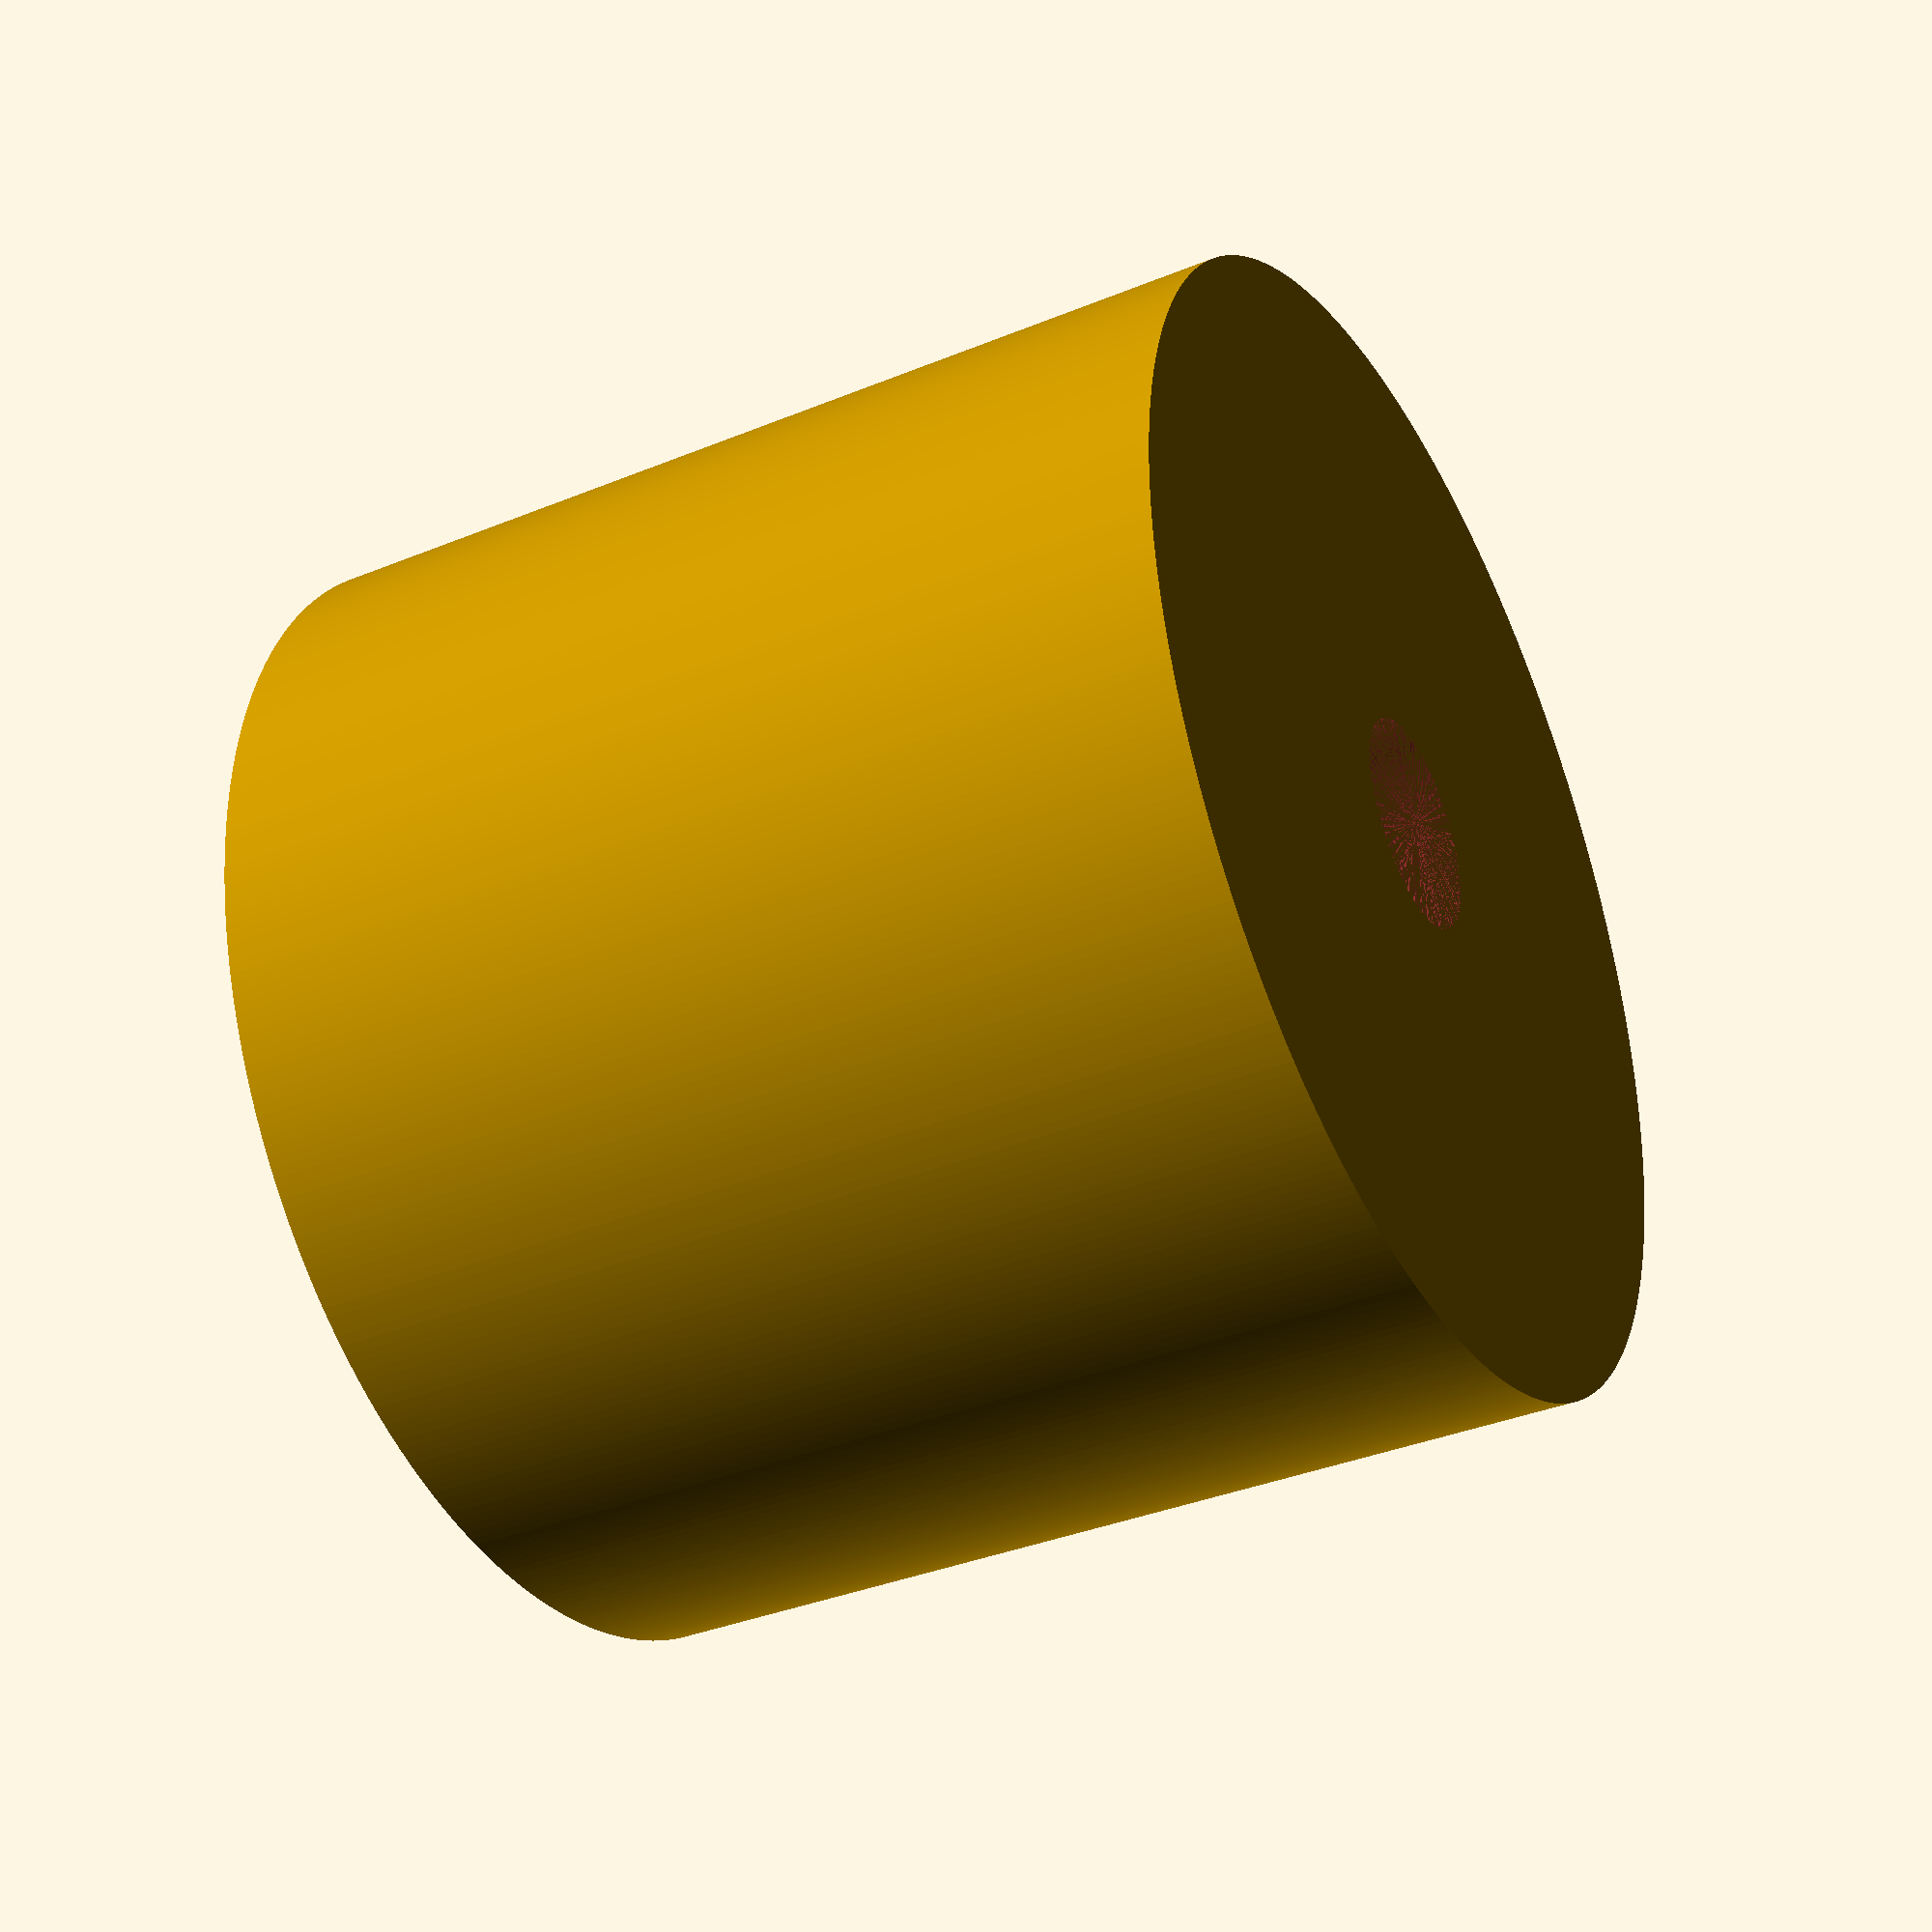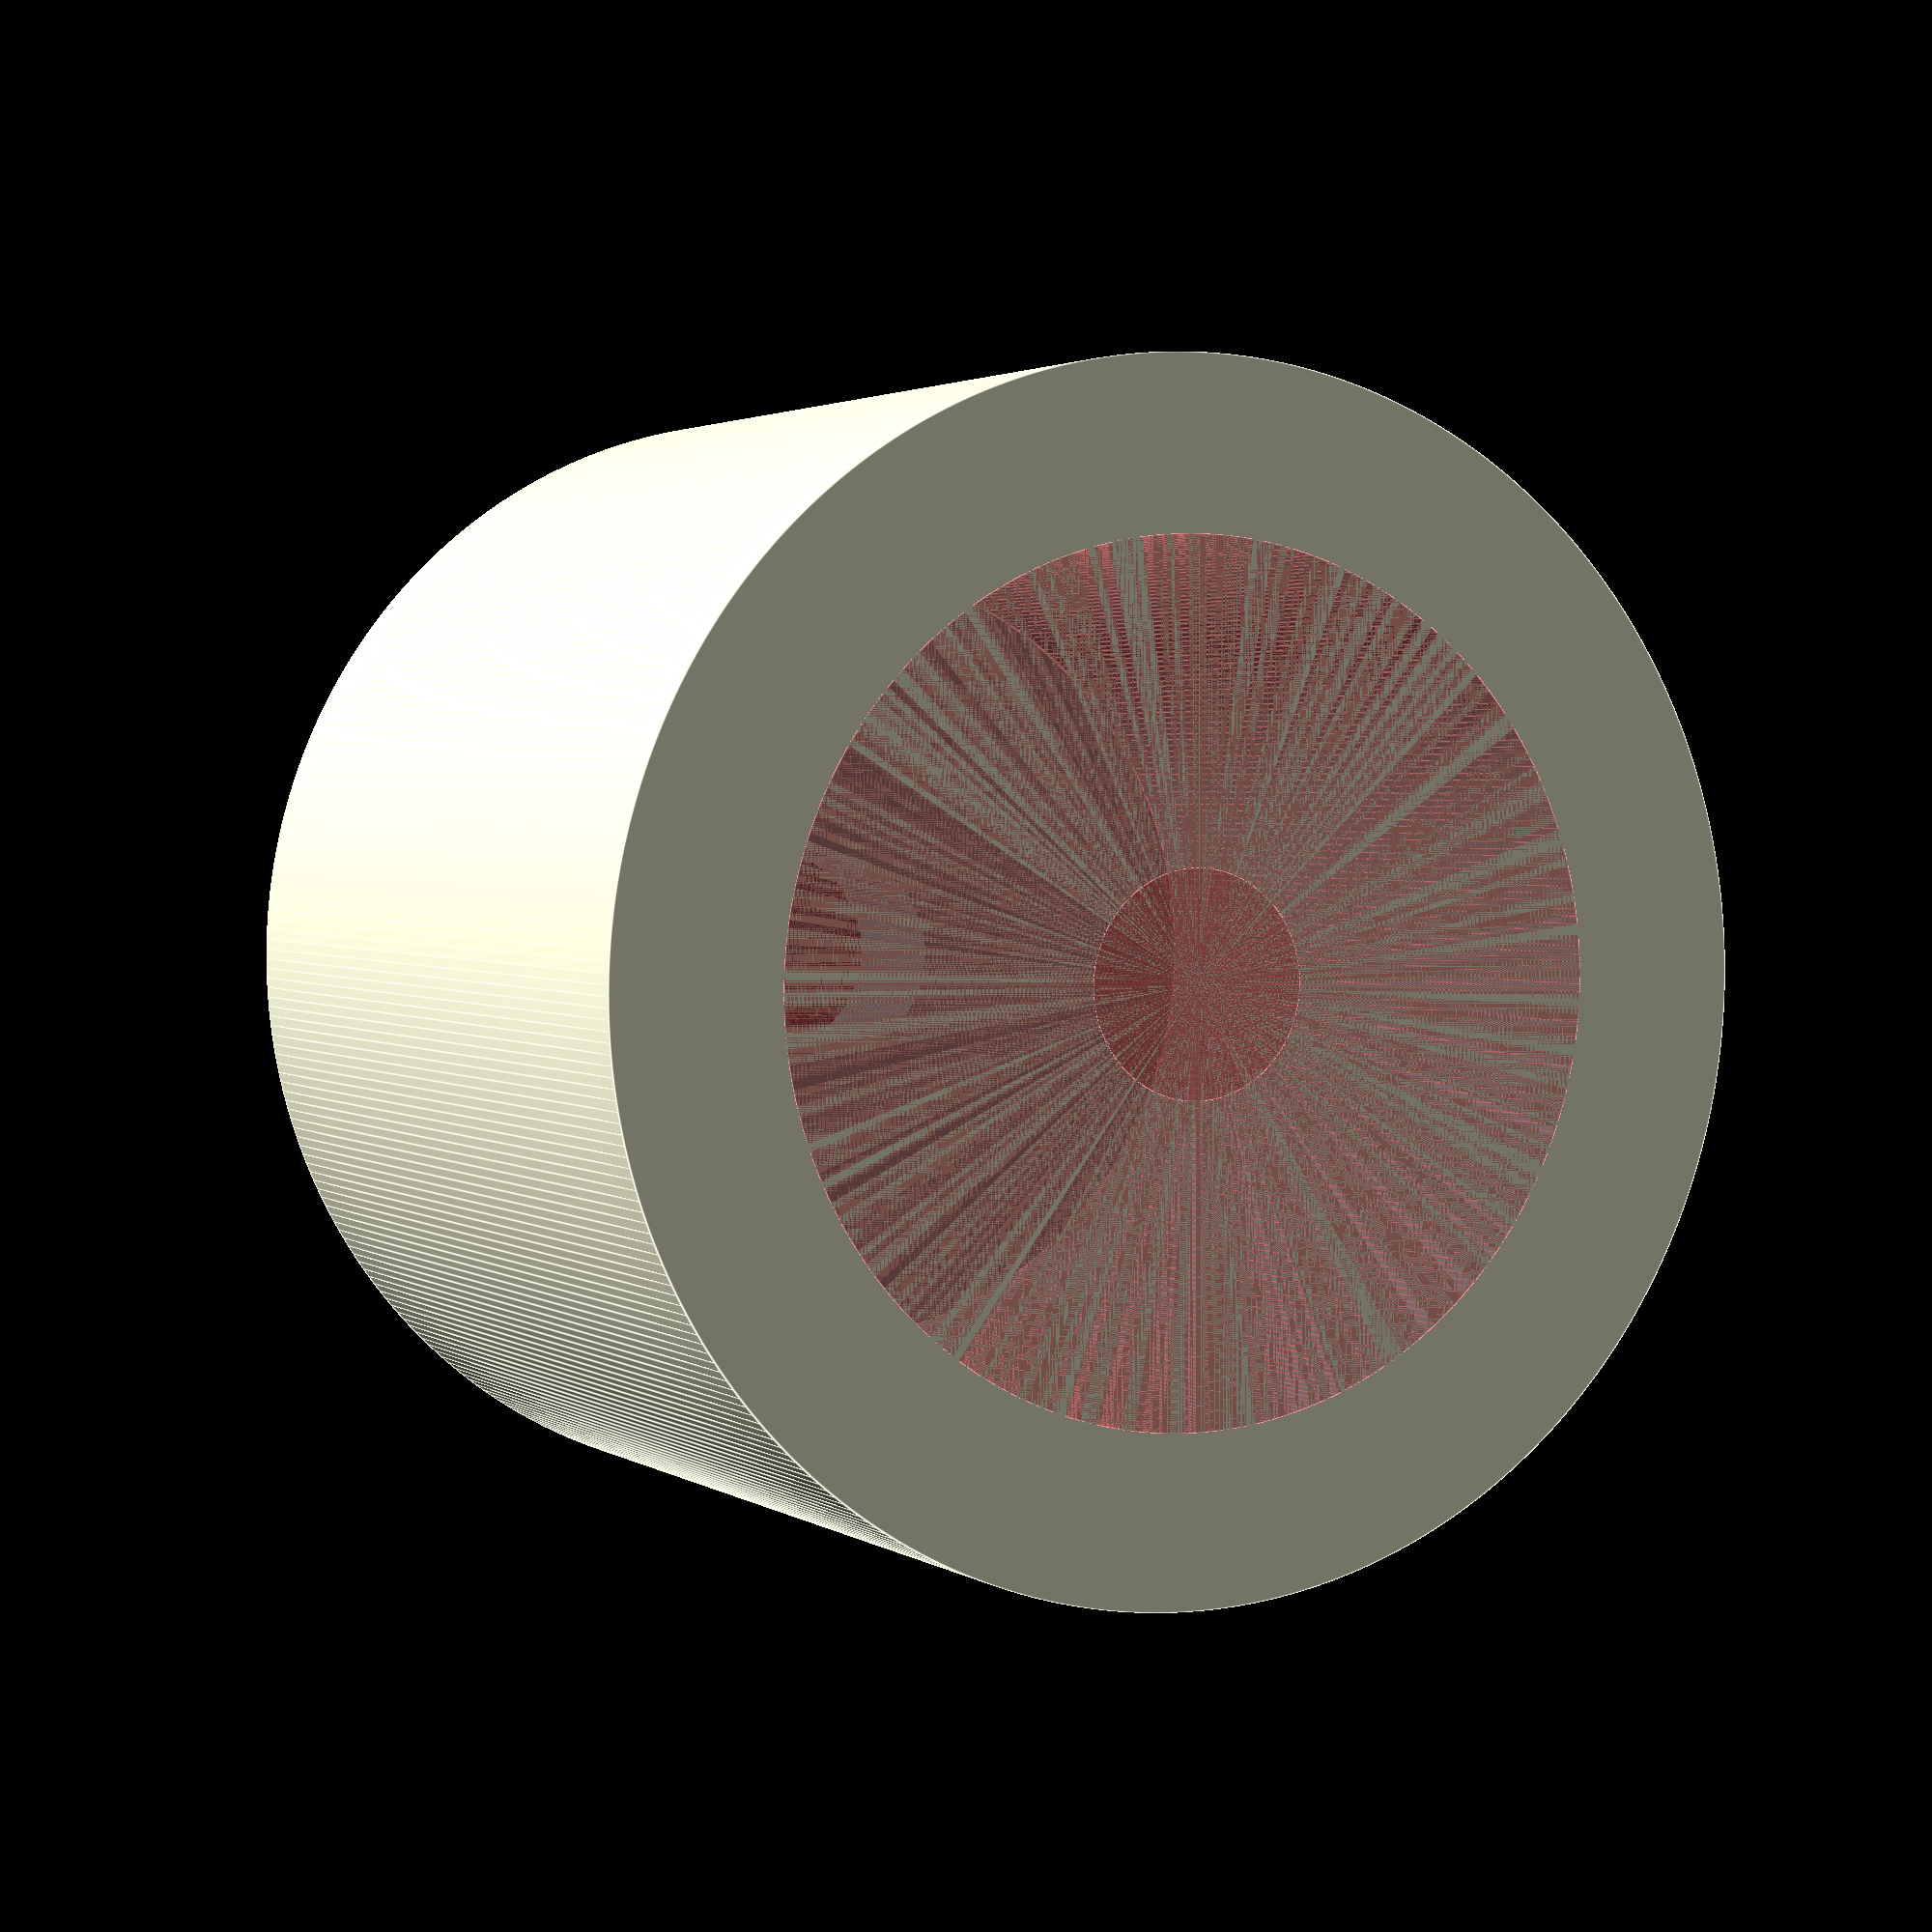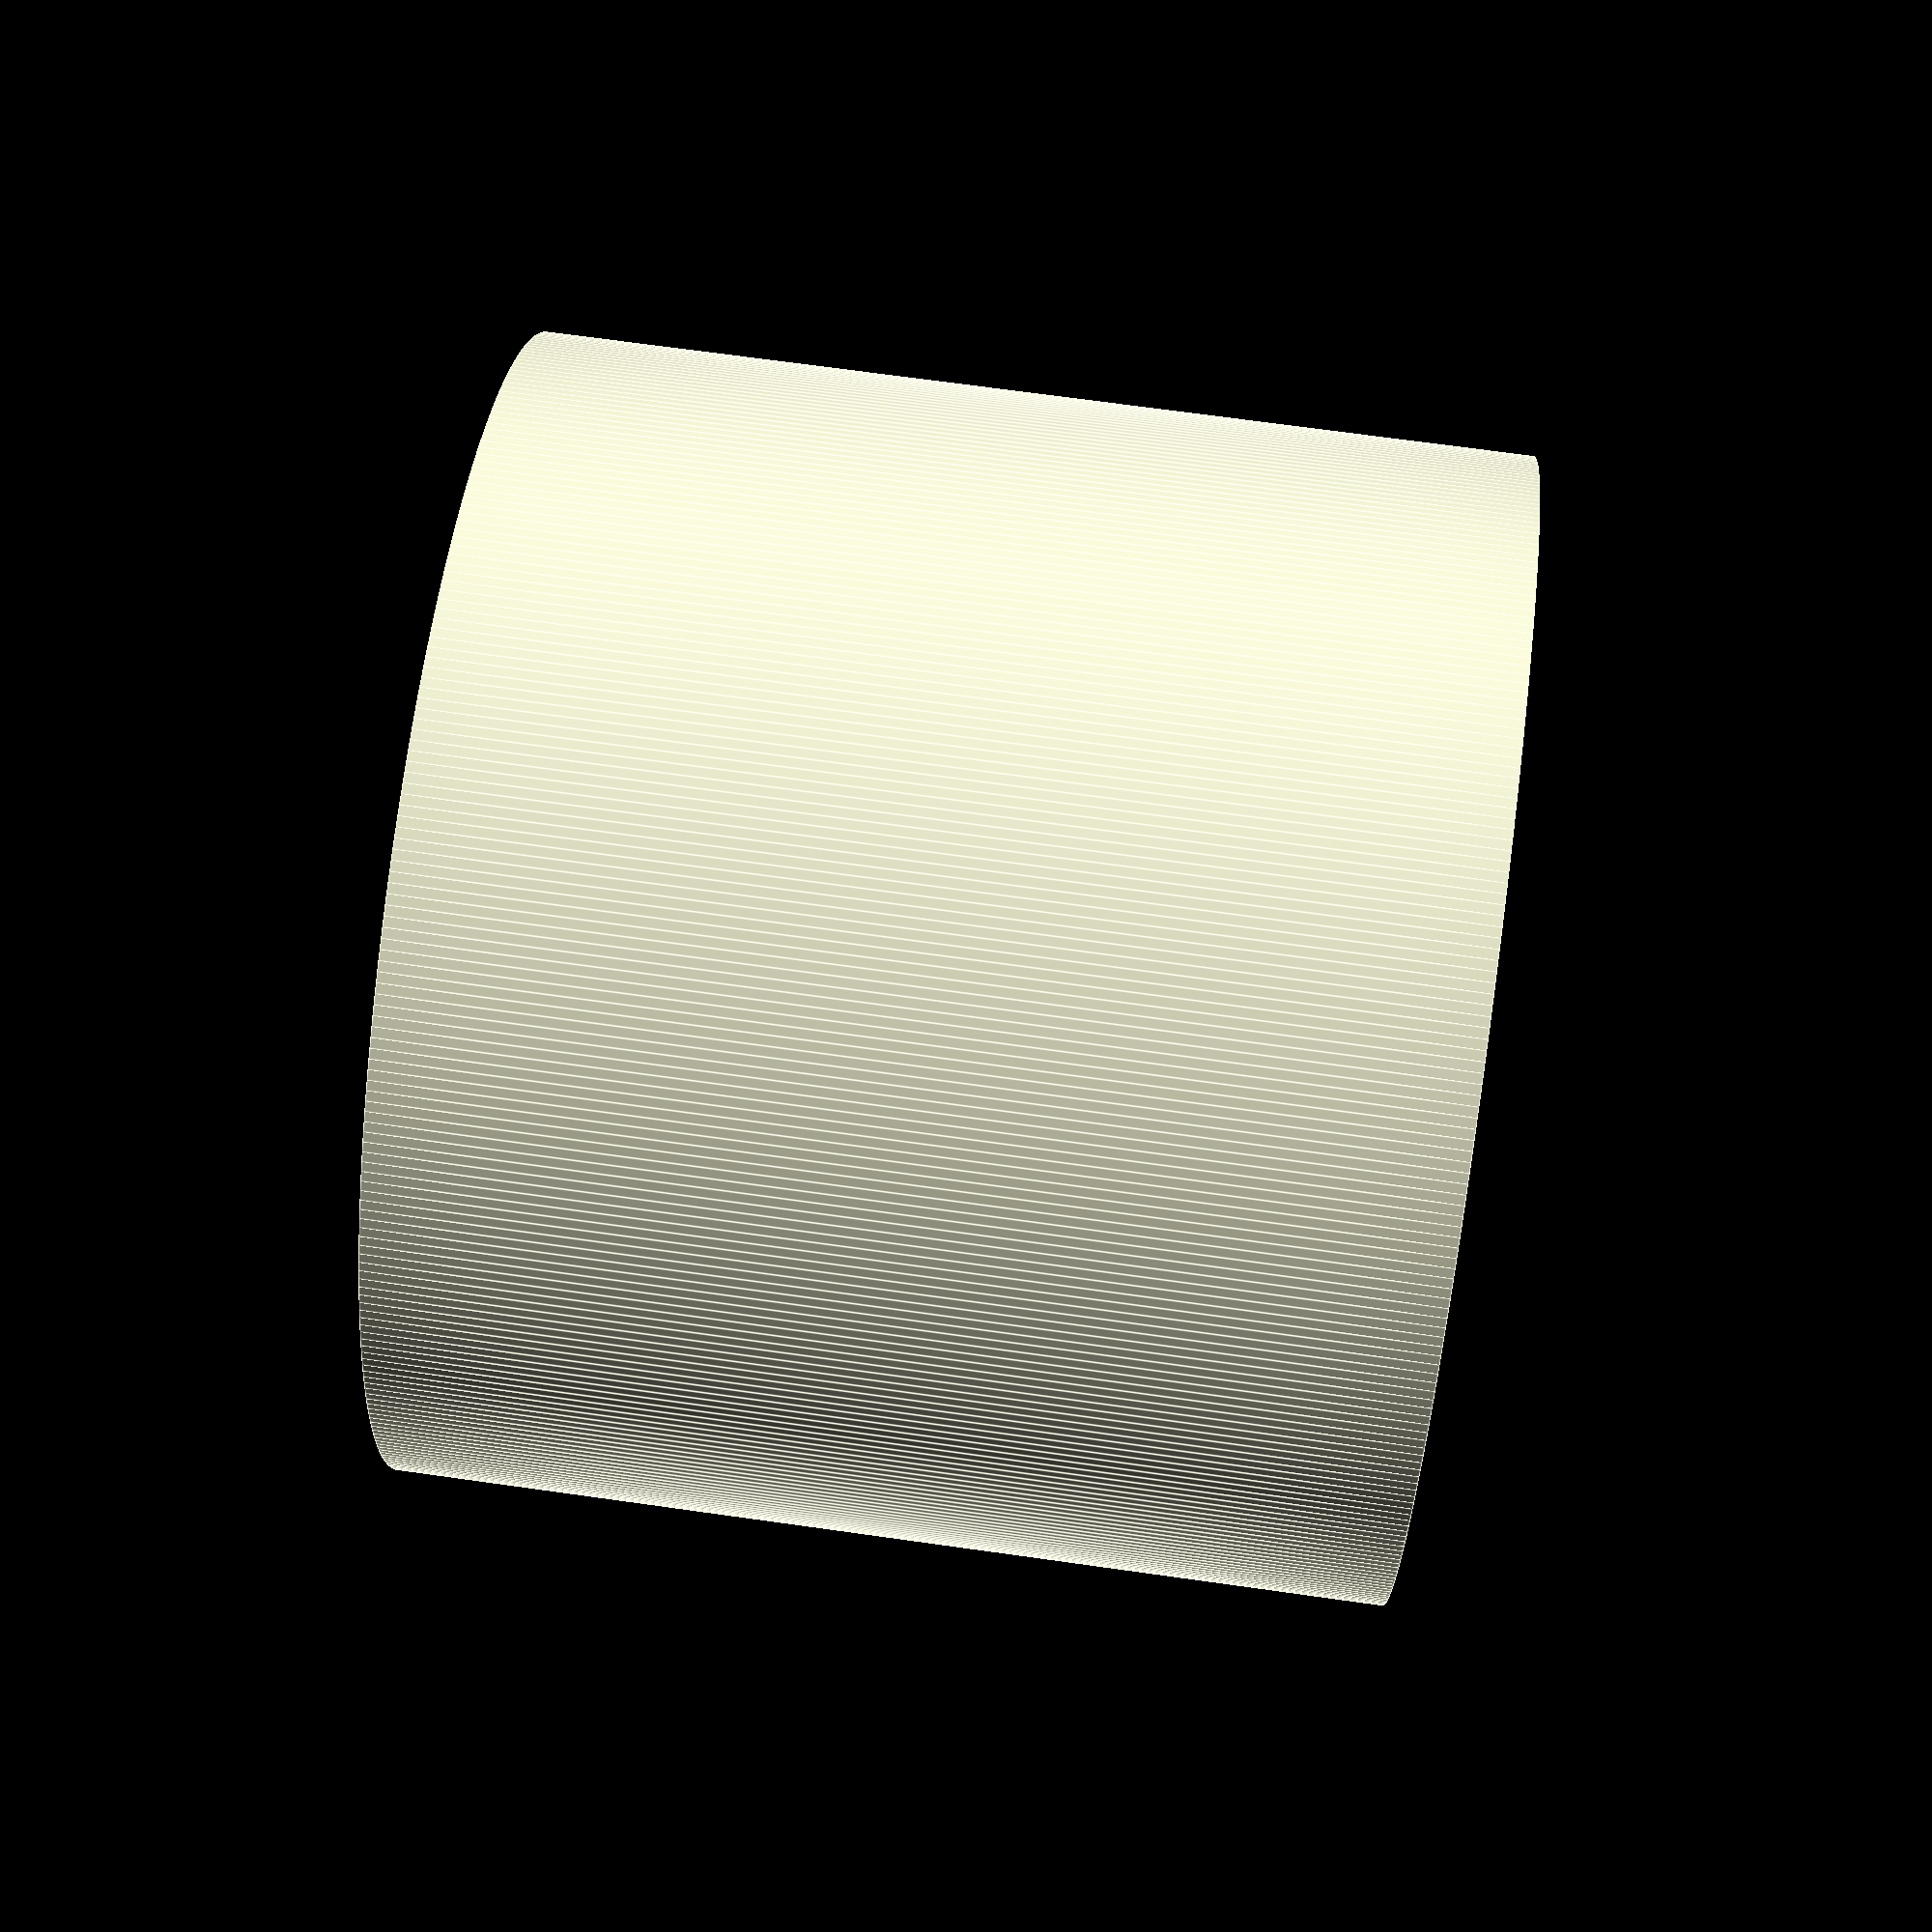
<openscad>
$fn = 360;

difference(){
	cylinder(d=14, h=12);
	#cylinder(d=10, h=10);
	#cylinder(d=2.6, h=12);
}


</openscad>
<views>
elev=36.1 azim=118.9 roll=298.3 proj=p view=solid
elev=177.8 azim=237.0 roll=25.4 proj=p view=edges
elev=110.3 azim=168.5 roll=262.0 proj=p view=edges
</views>
